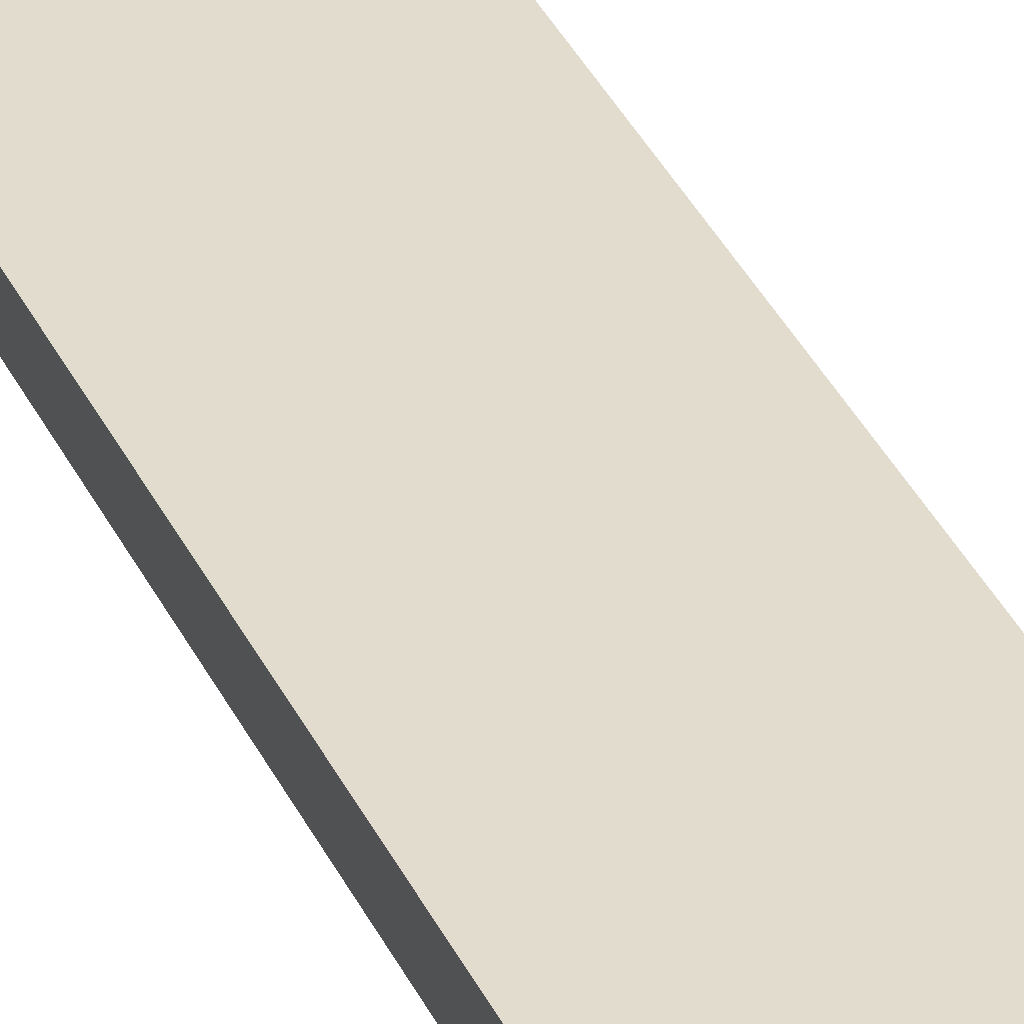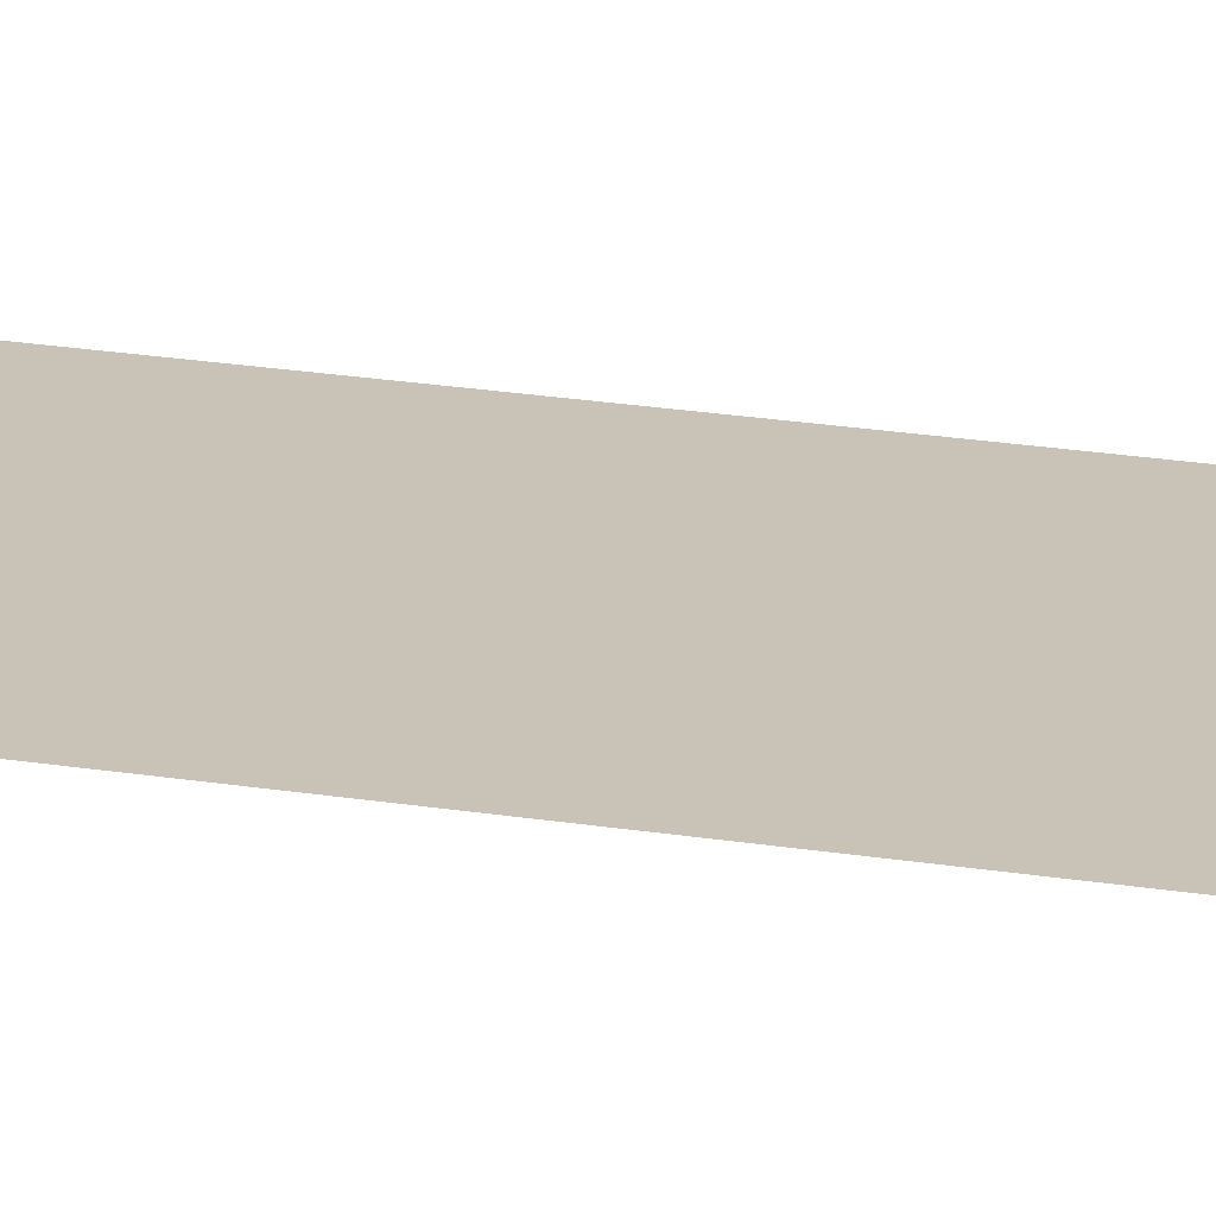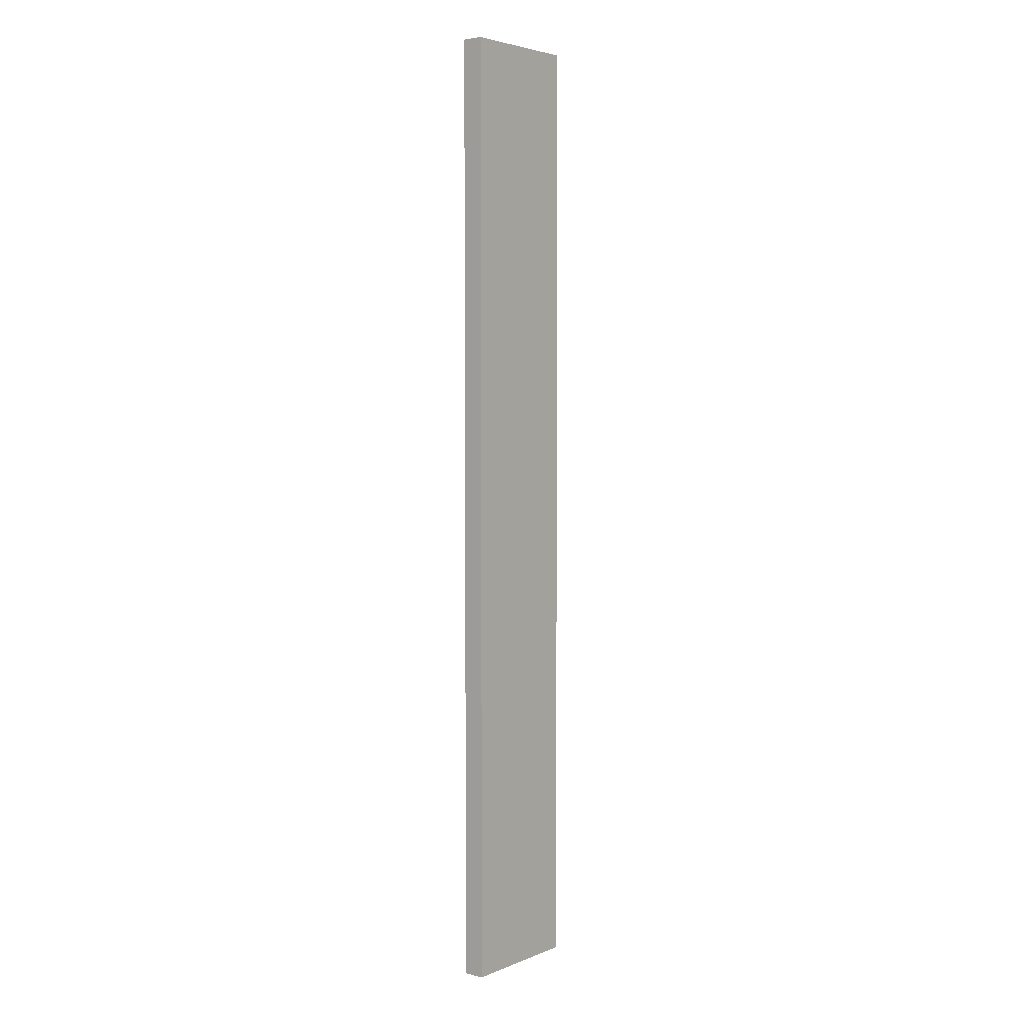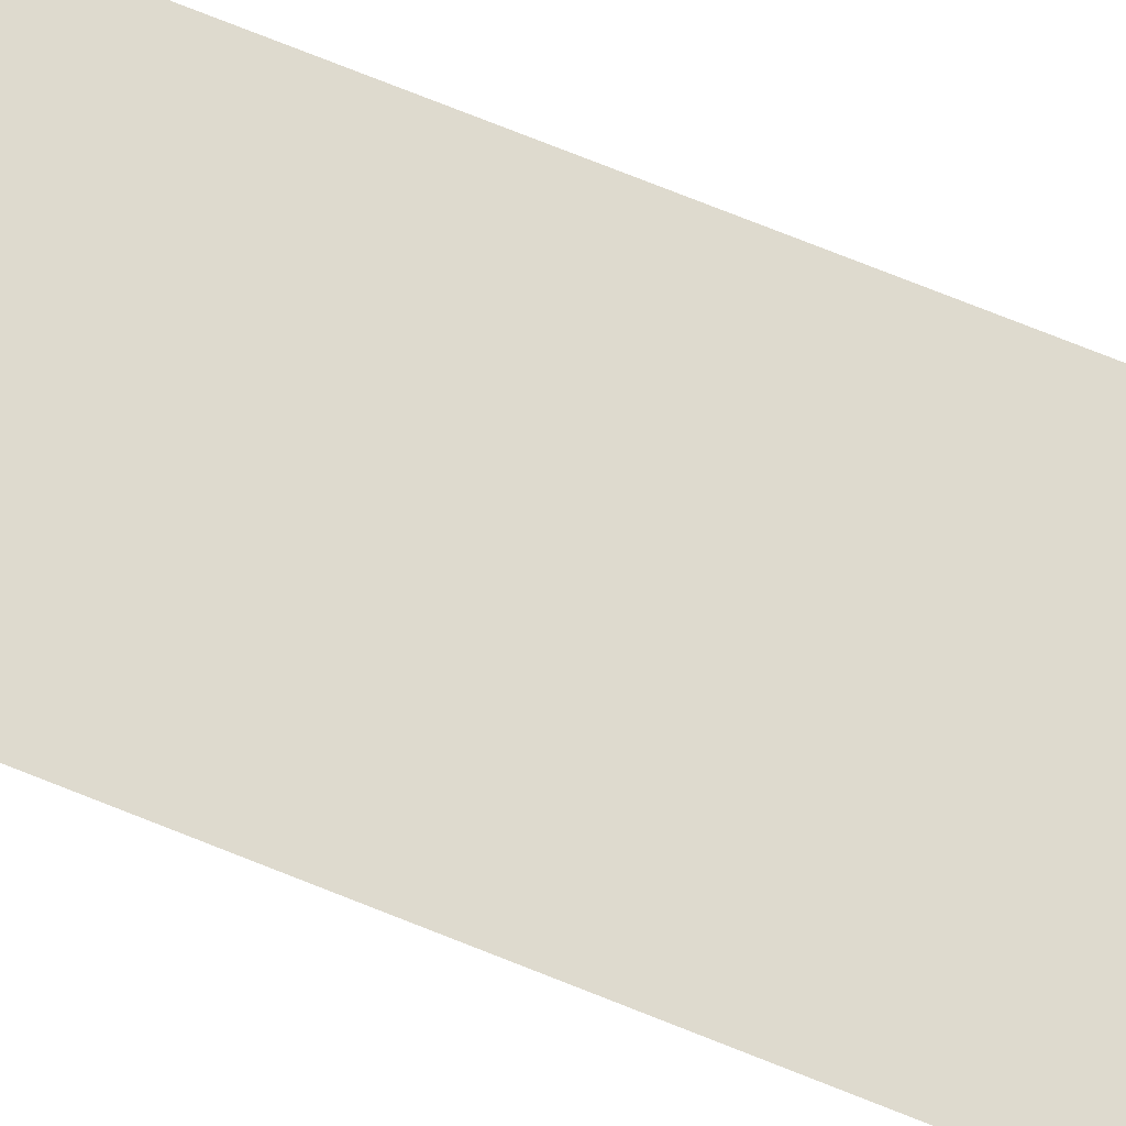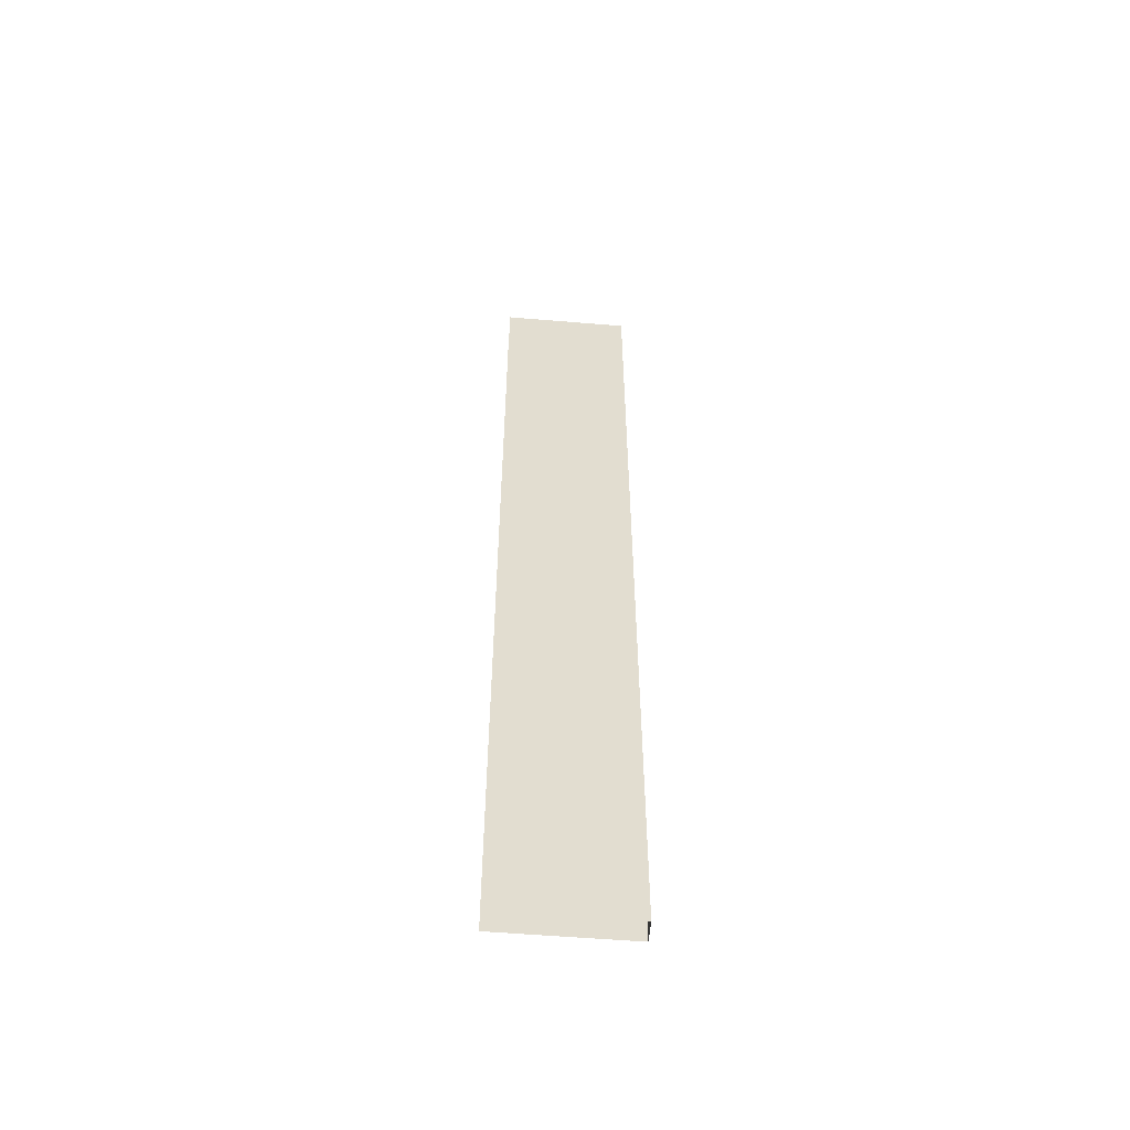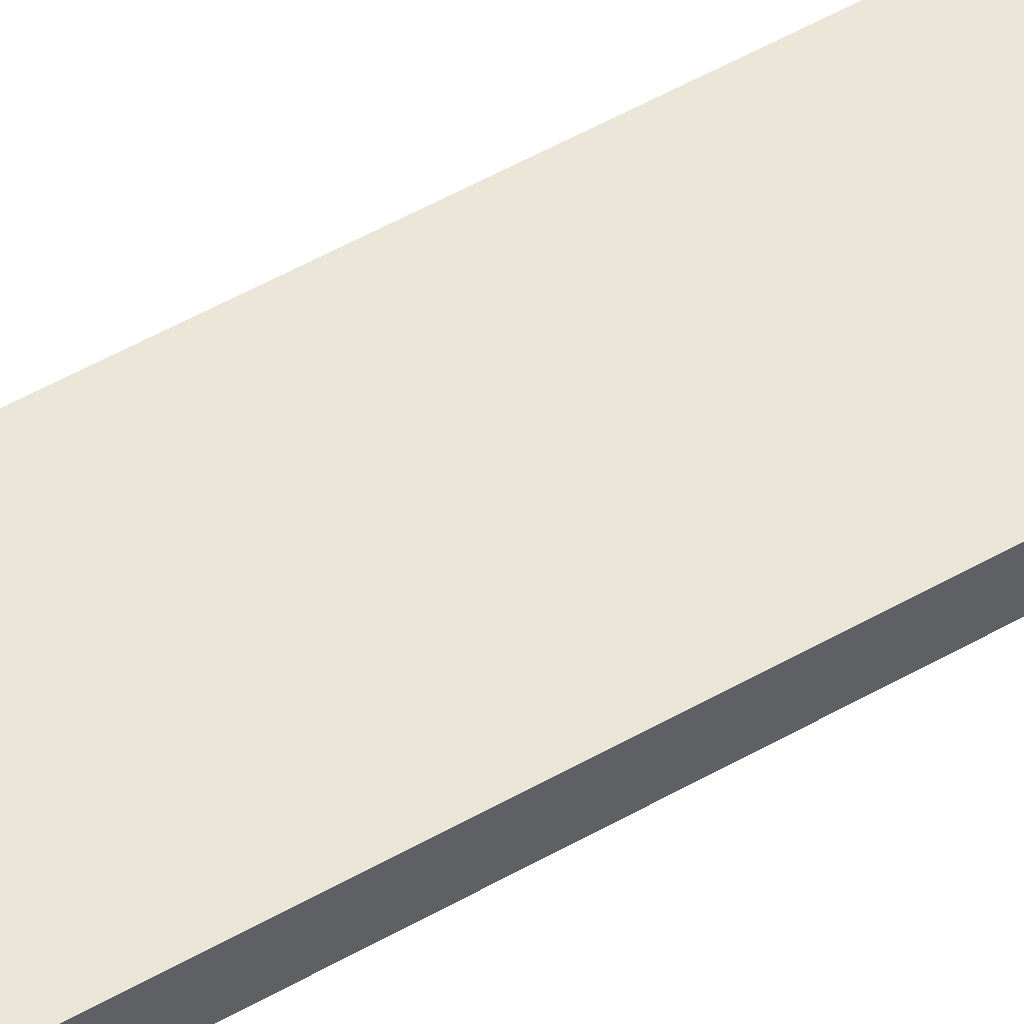
<metadata>
{"format":"obj","ext":"obj","renderer":"f3d","projection":"perspective","resolution":1024,"background":"white","views":[{"elev":34.7,"azim":-22.1,"up":"+Y"},{"elev":19.5,"azim":107.8,"up":"+Y"},{"elev":4.0,"azim":-51.7,"up":"+Z"},{"elev":71.1,"azim":112.1,"up":"+Y"},{"elev":-55.6,"azim":175.0,"up":"+Z"},{"elev":48.7,"azim":-123.0,"up":"+Y"}]}
</metadata>
<code>
o B_6_2/B_6_1_2/mesh16/mesh16-geometry#mesh16-geometry
v 0.4239 0.7073 0.4796
v 0.4239 0.7073 -0.4942
v 0.2941 0.7073 0.4796
v 0.2941 0.7073 -0.4942
v 0.2941 0.6856 -0.4942
v 0.2941 0.6856 0.4796
v 0.4239 0.6856 -0.4942
v 0.4239 0.6856 0.4796
f 1 2 3
f 4 3 2
f 4 5 3
f 6 3 5
f 5 7 6
f 8 6 7
f 3 2 1
f 2 3 4
f 3 5 4
f 5 3 6
f 6 7 5
f 7 6 8

</code>
